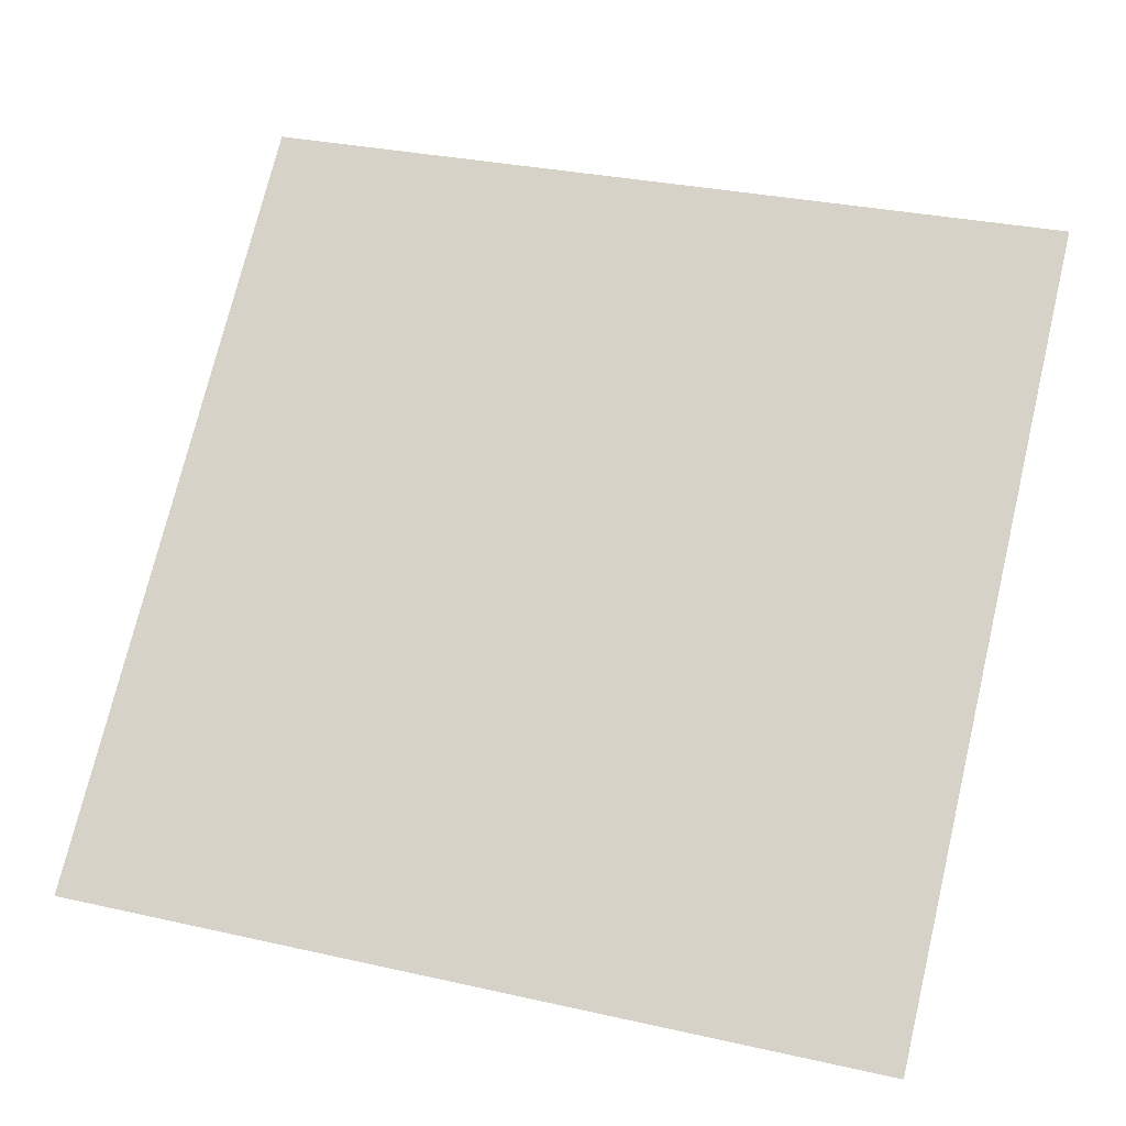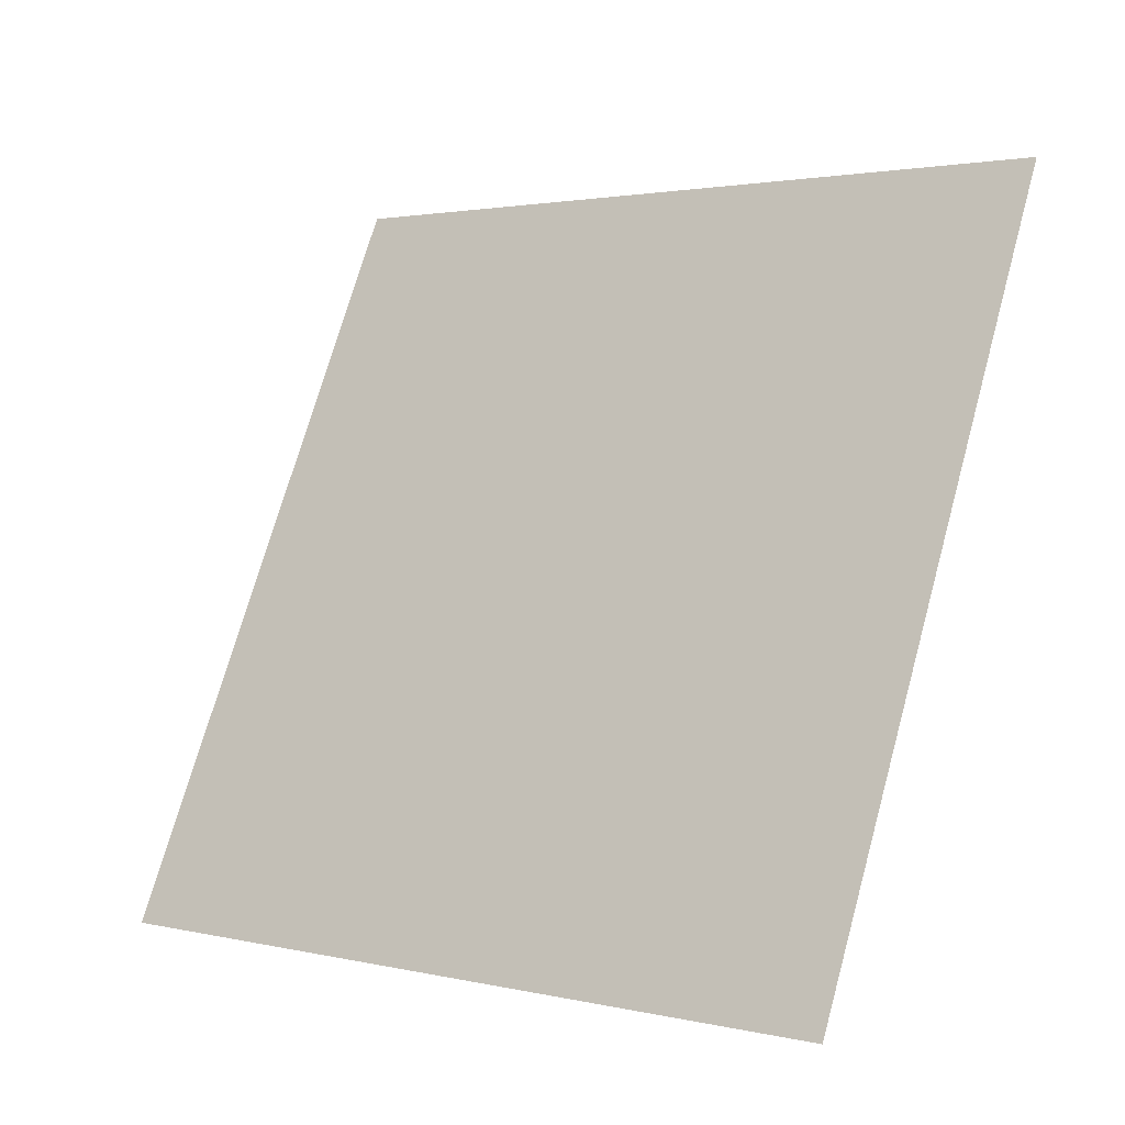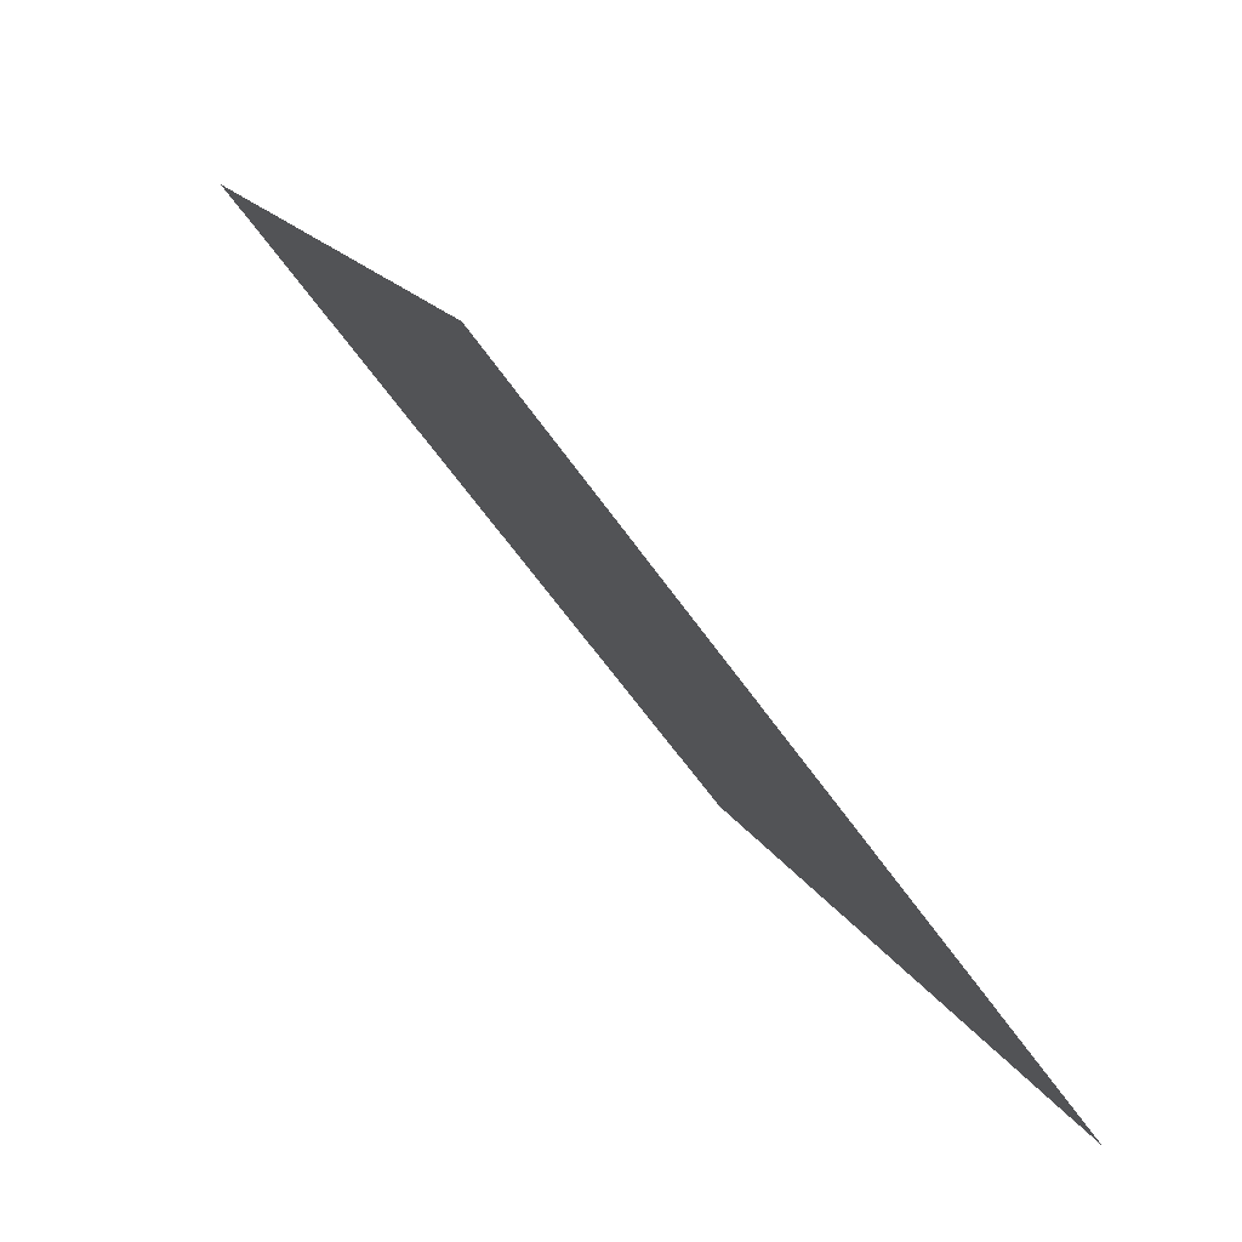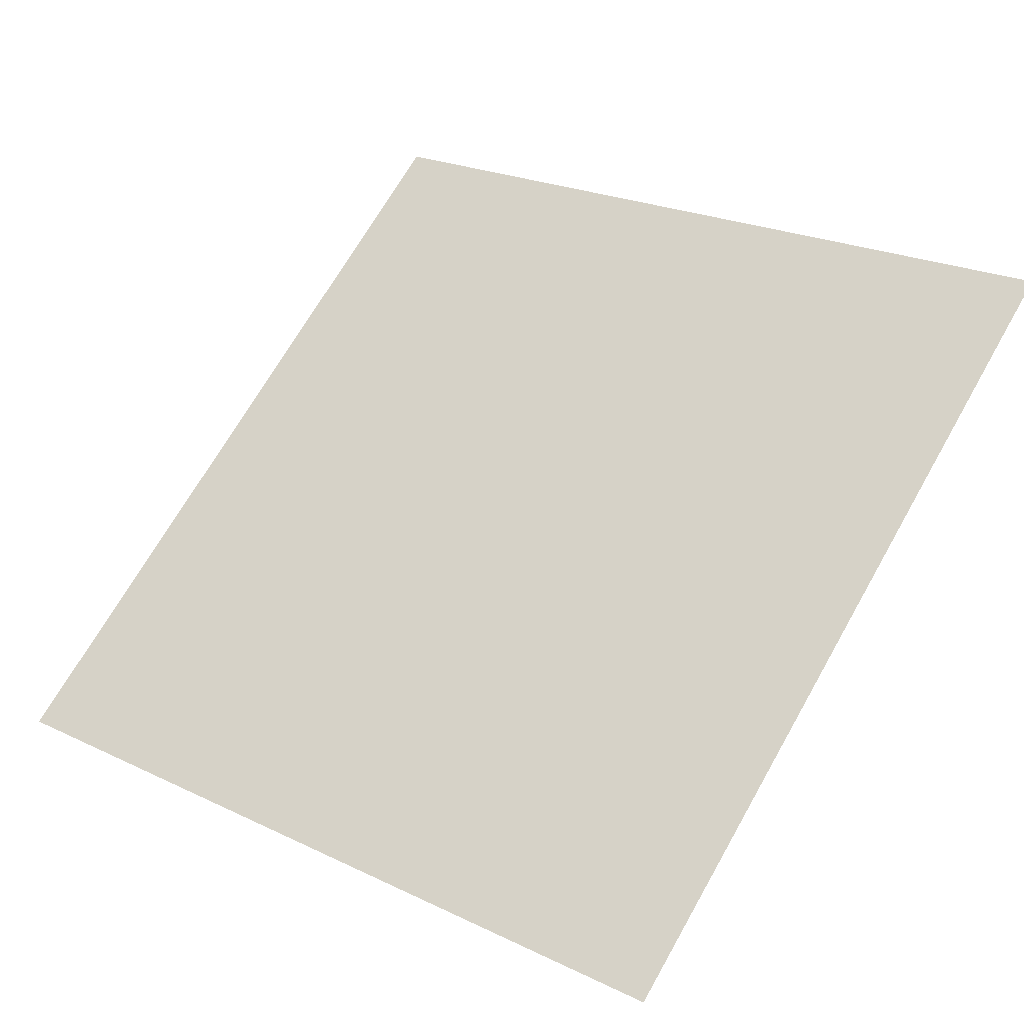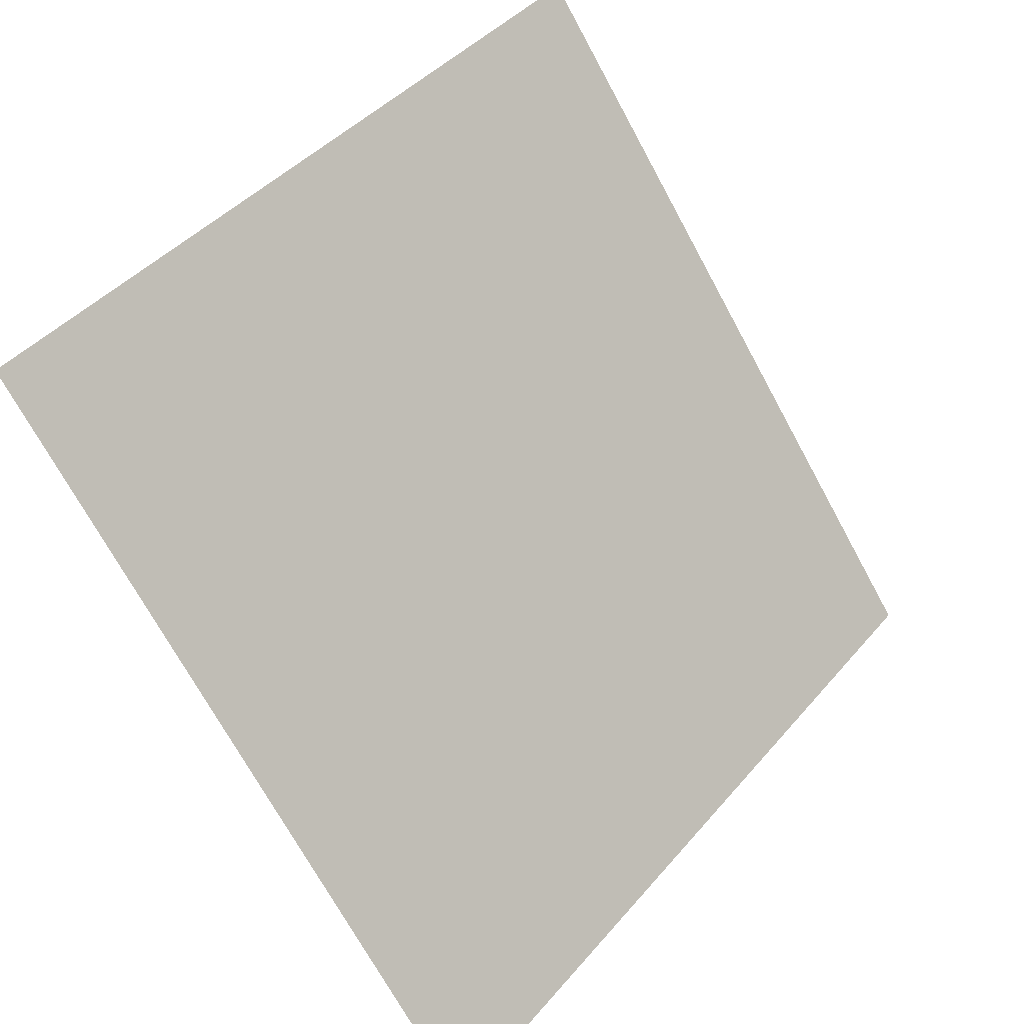
<metadata>
{"format":"obj","ext":"obj","renderer":"f3d","projection":"perspective","resolution":1024,"background":"white","views":[{"elev":35.7,"azim":-161.8,"up":"+Y"},{"elev":73.2,"azim":-73.9,"up":"+Y"},{"elev":16.0,"azim":-110.1,"up":"+Z"},{"elev":25.4,"azim":-140.6,"up":"+Y"},{"elev":42.8,"azim":-54.7,"up":"+Z"}]}
</metadata>
<code>
v 0.2865 0.9206 0.6938
v 0.2799 0.9208 0.6938
v 0.2801 0.9247 0.6991
v 0.2866 0.9246 0.699
f 4 3 2 1

</code>
